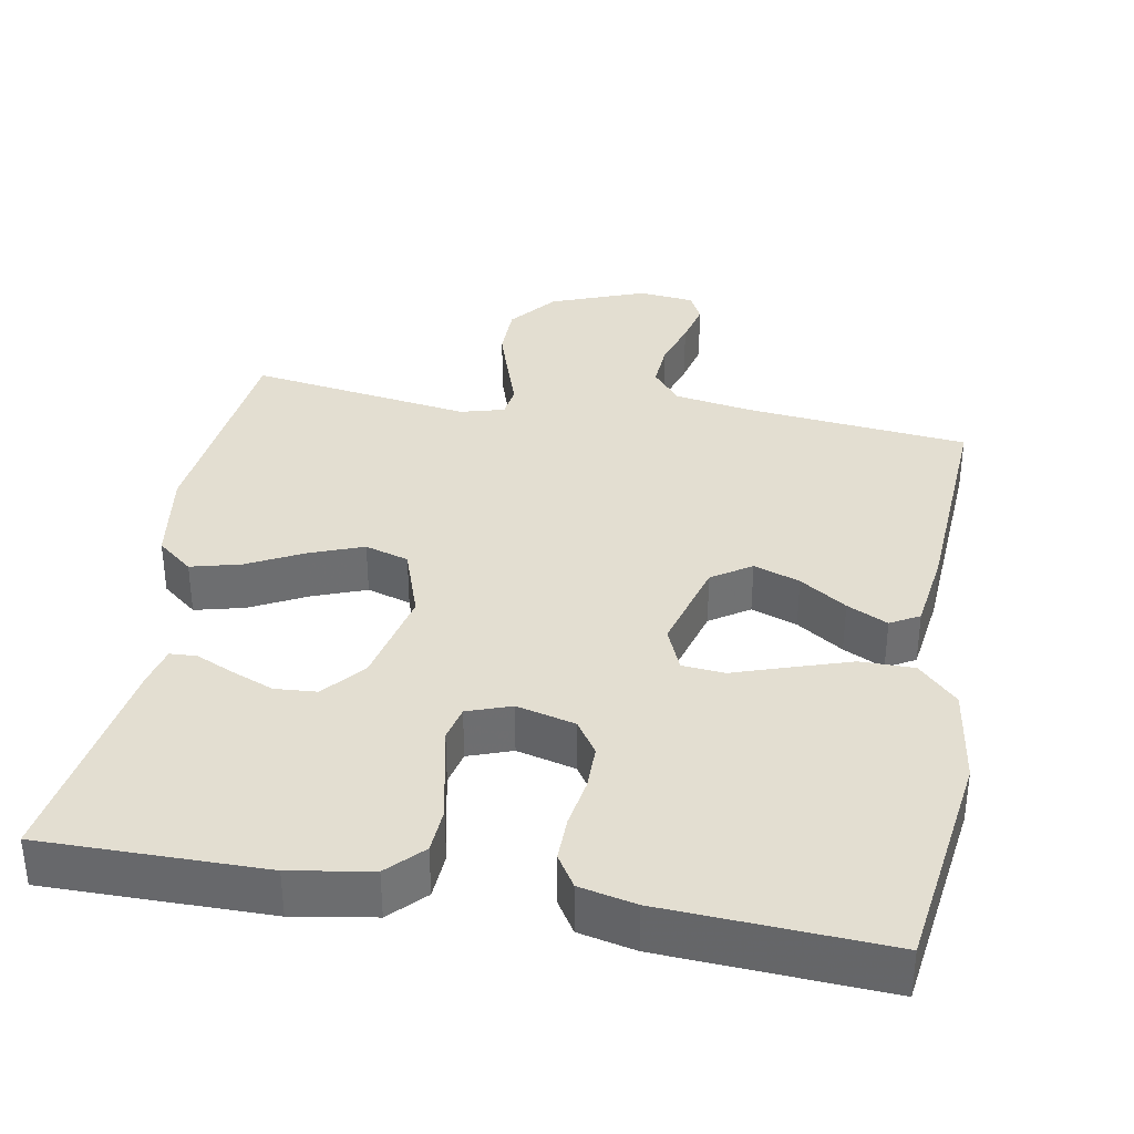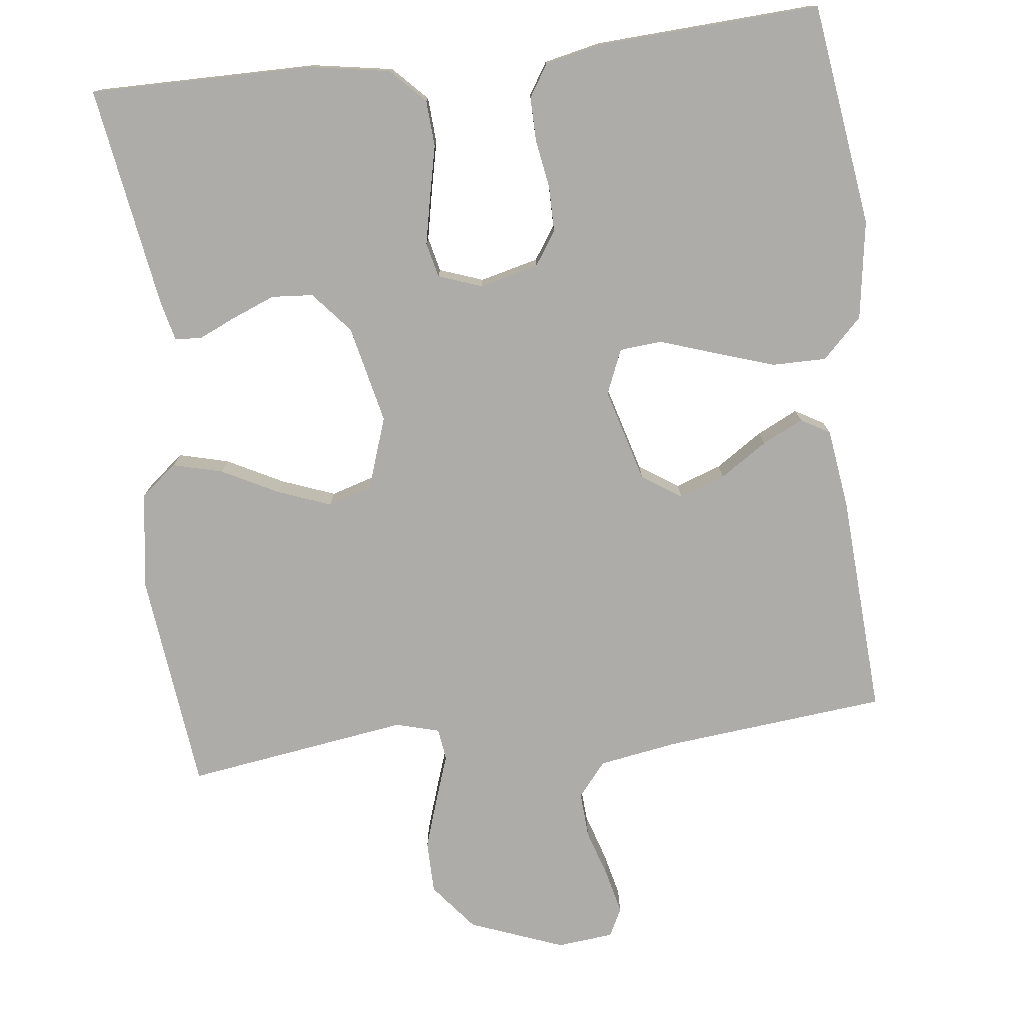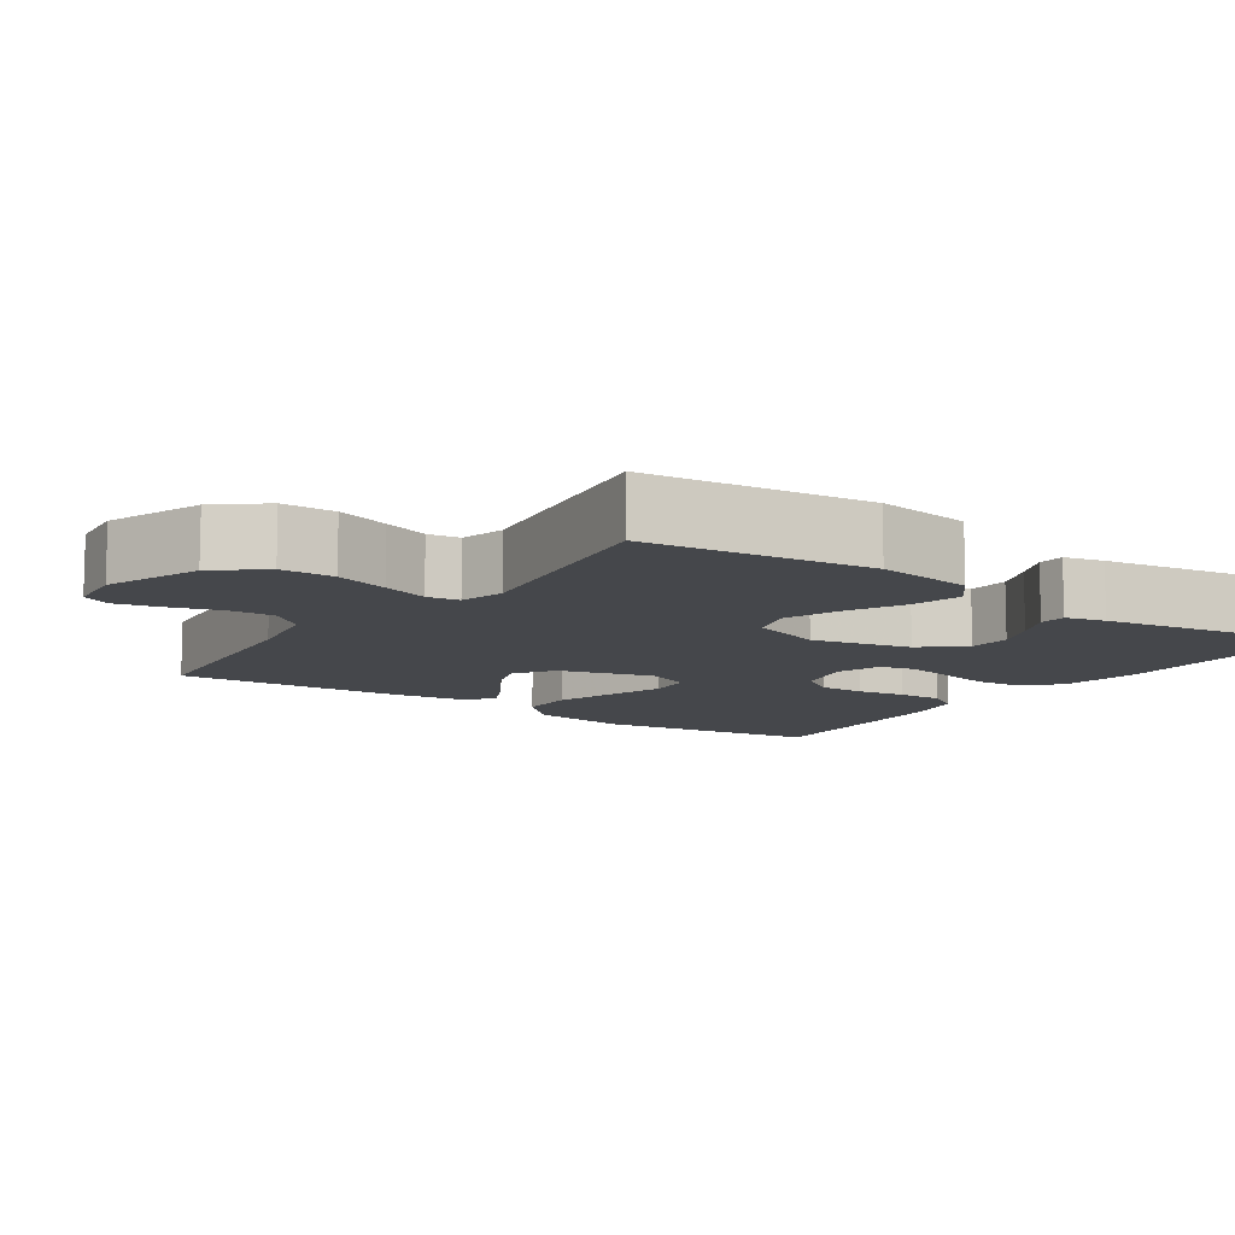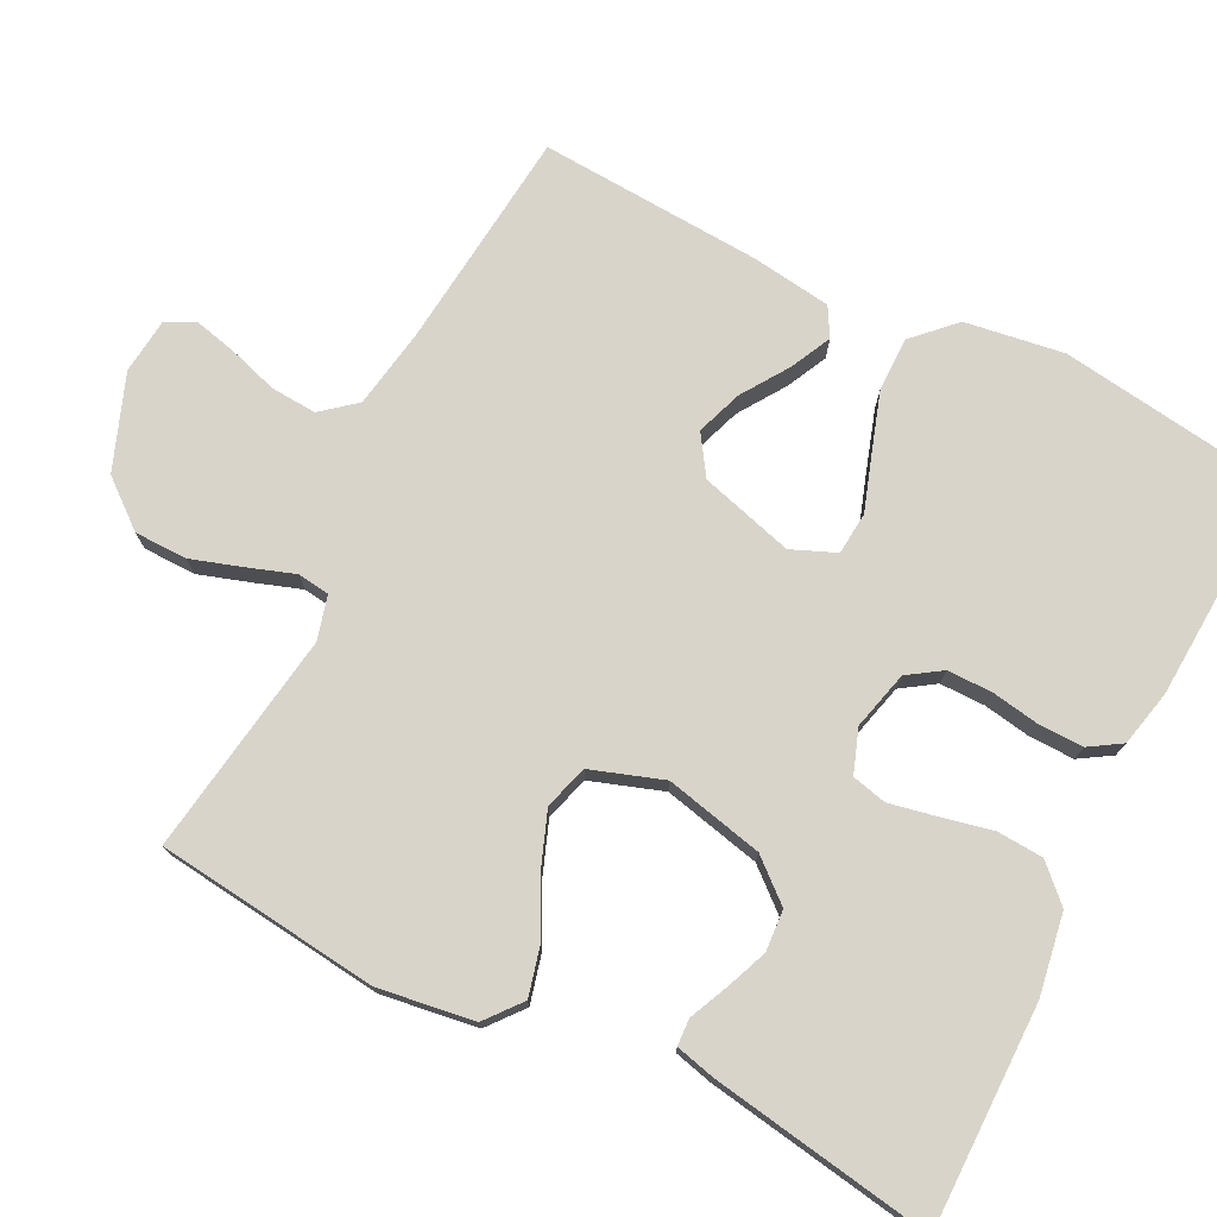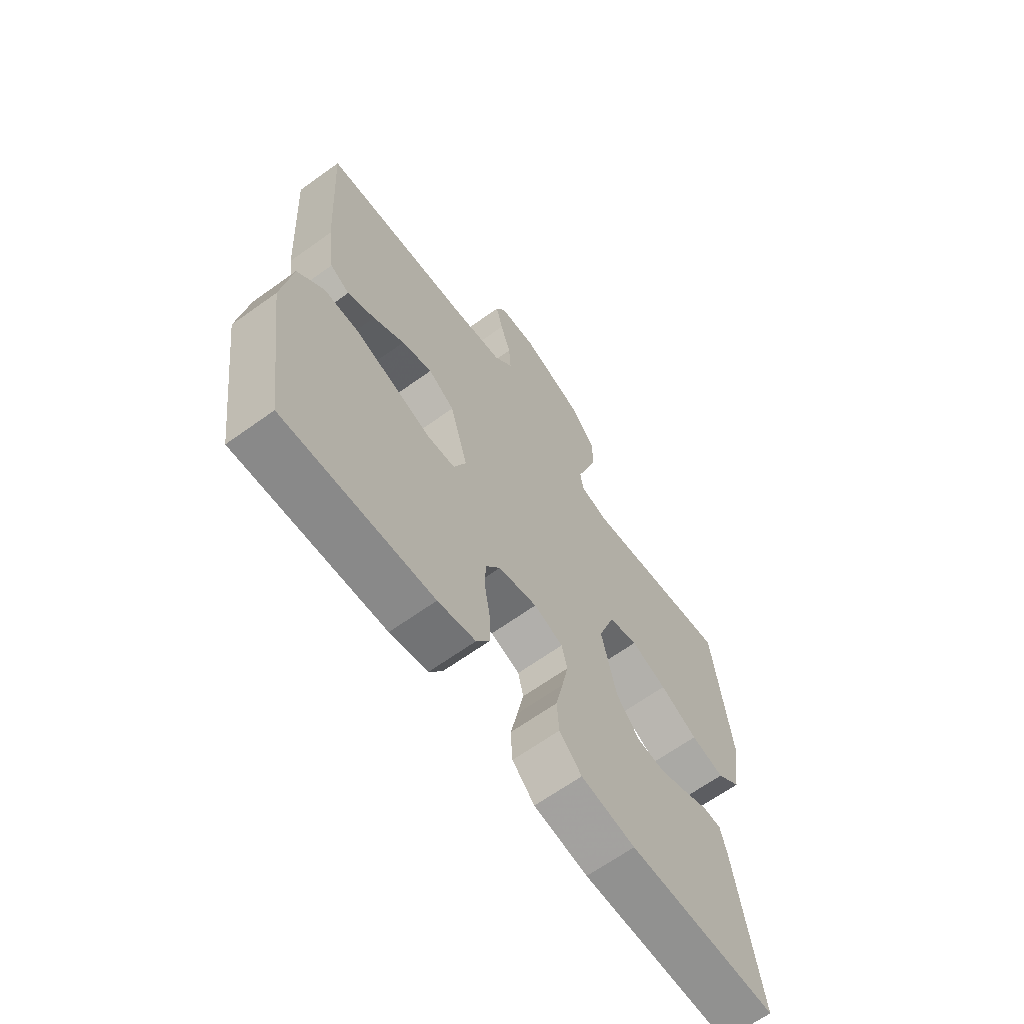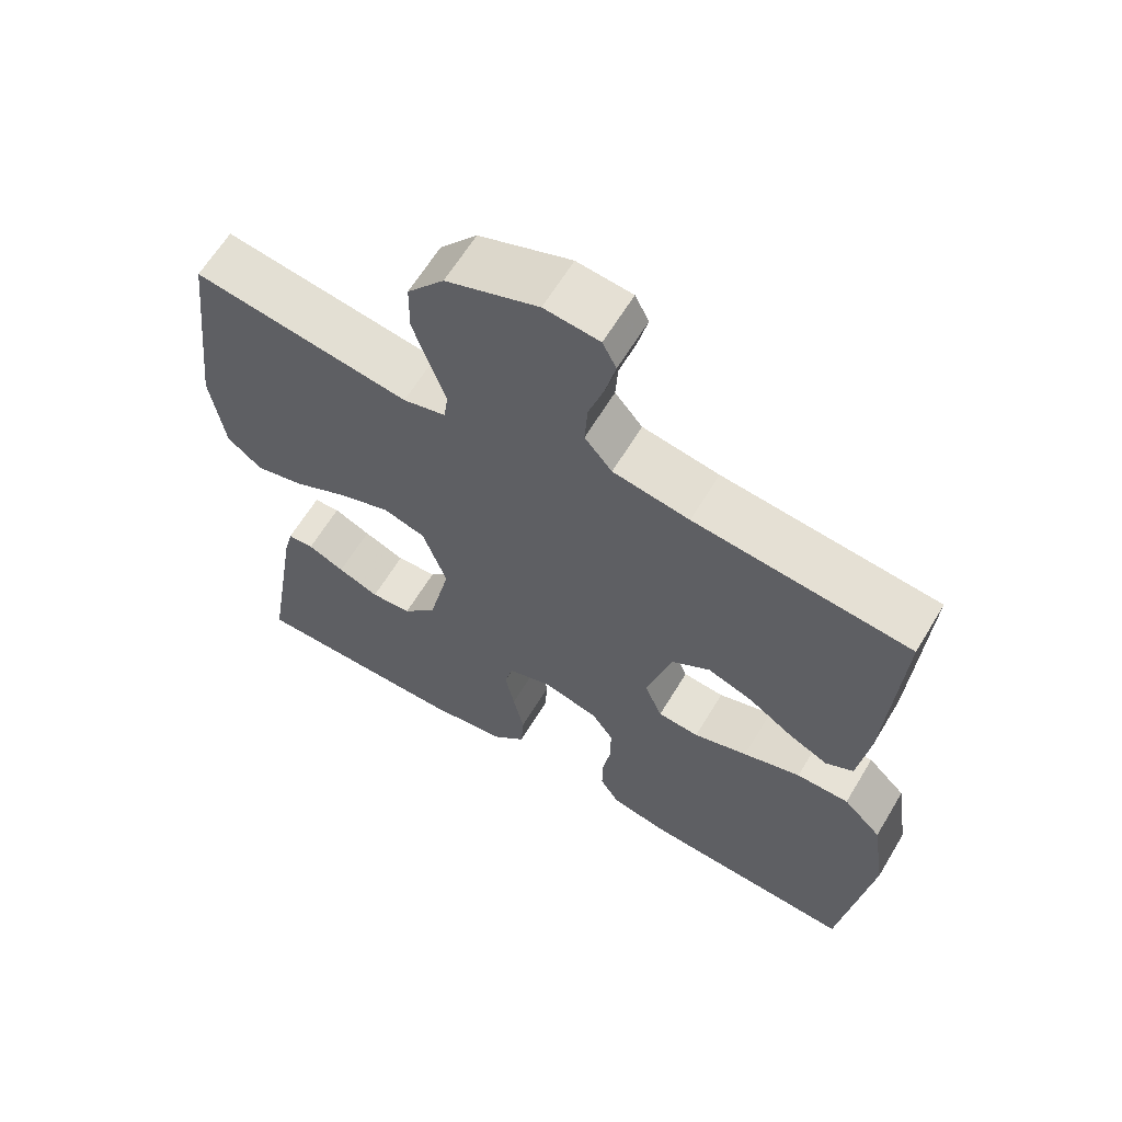
<metadata>
{"format":"obj","ext":"obj","renderer":"f3d","projection":"perspective","resolution":1024,"background":"white","views":[{"elev":36.1,"azim":-169.9,"up":"+Y"},{"elev":-76.8,"azim":-173.4,"up":"+Y"},{"elev":-10.5,"azim":55.5,"up":"+Y"},{"elev":75.1,"azim":116.7,"up":"+Y"},{"elev":-65.7,"azim":-54.2,"up":"+Z"},{"elev":63.3,"azim":-149.0,"up":"+Z"}]}
</metadata>
<code>
v -0.5 0.07 0.5
v -0.2 0.07 0.531
v -0.094 0.07 0.549
v -0.056 0.07 0.595
v -0.06 0.07 0.657
v -0.081 0.07 0.723
v -0.095 0.07 0.782
v -0.076 0.07 0.82
v 0 0.07 0.828
v 0.127 0.07 0.78
v 0.178 0.07 0.717
v 0.179 0.07 0.646
v 0.156 0.07 0.575
v 0.135 0.07 0.514
v 0.141 0.07 0.471
v 0.2 0.07 0.455
v 0.5 0.07 0.5
v 0.535 0.07 0.2
v 0.516 0.07 0.071
v 0.468 0.07 0.032
v 0.401 0.07 0.049
v 0.325 0.07 0.088
v 0.253 0.07 0.115
v 0.194 0.07 0.097
v 0.161 0.07 0
v 0.191 0.07 -0.132
v 0.238 0.07 -0.187
v 0.294 0.07 -0.191
v 0.351 0.07 -0.168
v 0.402 0.07 -0.145
v 0.438 0.07 -0.147
v 0.451 0.07 -0.2
v 0.5 0.07 -0.5
v 0.2 0.07 -0.499
v 0.091 0.07 -0.481
v 0.046 0.07 -0.435
v 0.042 0.07 -0.373
v 0.057 0.07 -0.304
v 0.07 0.07 -0.24
v 0.059 0.07 -0.193
v 0 0.07 -0.172
v -0.079 0.07 -0.192
v -0.109 0.07 -0.237
v -0.109 0.07 -0.298
v -0.098 0.07 -0.363
v -0.097 0.07 -0.423
v -0.124 0.07 -0.466
v -0.2 0.07 -0.483
v -0.5 0.07 -0.5
v -0.542 0.07 -0.2
v -0.522 0.07 -0.067
v -0.469 0.07 -0.014
v -0.396 0.07 -0.014
v -0.316 0.07 -0.04
v -0.241 0.07 -0.065
v -0.184 0.07 -0.06
v -0.159 0.07 0
v -0.195 0.07 0.126
v -0.248 0.07 0.161
v -0.31 0.07 0.139
v -0.373 0.07 0.097
v -0.428 0.07 0.07
v -0.467 0.07 0.092
v -0.482 0.07 0.2
v -0.5 0 0.5
v -0.2 0 0.531
v -0.094 0 0.549
v -0.056 0 0.595
v -0.06 0 0.657
v -0.081 0 0.723
v -0.095 0 0.782
v -0.076 0 0.82
v 0 0 0.828
v 0.127 0 0.78
v 0.178 0 0.717
v 0.179 0 0.646
v 0.156 0 0.575
v 0.135 0 0.514
v 0.141 0 0.471
v 0.2 0 0.455
v 0.5 0 0.5
v 0.535 0 0.2
v 0.516 0 0.071
v 0.468 0 0.032
v 0.401 0 0.049
v 0.325 0 0.088
v 0.253 0 0.115
v 0.194 0 0.097
v 0.161 0 0
v 0.191 0 -0.132
v 0.238 0 -0.187
v 0.294 0 -0.191
v 0.351 0 -0.168
v 0.402 0 -0.145
v 0.438 0 -0.147
v 0.451 0 -0.2
v 0.5 0 -0.5
v 0.2 0 -0.499
v 0.091 0 -0.481
v 0.046 0 -0.435
v 0.042 0 -0.373
v 0.057 0 -0.304
v 0.07 0 -0.24
v 0.059 0 -0.193
v 0 0 -0.172
v -0.079 0 -0.192
v -0.109 0 -0.237
v -0.109 0 -0.298
v -0.098 0 -0.363
v -0.097 0 -0.423
v -0.124 0 -0.466
v -0.2 0 -0.483
v -0.5 0 -0.5
v -0.542 0 -0.2
v -0.522 0 -0.067
v -0.469 0 -0.014
v -0.396 0 -0.014
v -0.316 0 -0.04
v -0.241 0 -0.065
v -0.184 0 -0.06
v -0.159 0 0
v -0.195 0 0.126
v -0.248 0 0.161
v -0.31 0 0.139
v -0.373 0 0.097
v -0.428 0 0.07
v -0.467 0 0.092
v -0.482 0 0.2
f 63 64 1 2
f 60 61 62 63
f 59 60 63 2
f 58 59 2 3
f 57 58 3 4
f 52 53 54 55
f 50 51 52 55
f 50 55 56
f 49 50 56
f 48 49 56
f 47 48 56 57
f 44 45 46 47
f 43 44 47 57
f 35 36 37 38
f 35 38 39
f 34 35 39
f 33 34 39 40
f 29 30 31 32
f 28 29 32 33
f 27 28 33 40
f 19 20 21 22
f 19 22 23
f 16 17 18 19
f 15 16 19 23
f 11 12 13 14
f 9 10 11 14
f 9 14 15
f 5 6 7 8
f 5 8 9 15
f 42 43 57 4
f 26 27 40 41
f 25 26 41
f 24 25 41 42
f 5 15 23 24
f 4 5 24
f 4 24 42
f 66 65 128 127
f 127 126 125 124
f 66 127 124 123
f 67 66 123 122
f 68 67 122 121
f 119 118 117 116
f 119 116 115 114
f 120 119 114
f 120 114 113
f 120 113 112
f 121 120 112 111
f 111 110 109 108
f 121 111 108 107
f 102 101 100 99
f 103 102 99
f 103 99 98
f 104 103 98 97
f 96 95 94 93
f 97 96 93 92
f 104 97 92 91
f 86 85 84 83
f 87 86 83
f 83 82 81 80
f 87 83 80 79
f 78 77 76 75
f 78 75 74 73
f 79 78 73
f 72 71 70 69
f 79 73 72 69
f 68 121 107 106
f 105 104 91 90
f 105 90 89
f 106 105 89 88
f 88 87 79 69
f 88 69 68
f 106 88 68
f 1 65 66 2
f 2 66 67 3
f 3 67 68 4
f 4 68 69 5
f 5 69 70 6
f 6 70 71 7
f 7 71 72 8
f 8 72 73 9
f 9 73 74 10
f 10 74 75 11
f 11 75 76 12
f 12 76 77 13
f 13 77 78 14
f 14 78 79 15
f 15 79 80 16
f 16 80 81 17
f 17 81 82 18
f 18 82 83 19
f 19 83 84 20
f 20 84 85 21
f 21 85 86 22
f 22 86 87 23
f 23 87 88 24
f 24 88 89 25
f 25 89 90 26
f 26 90 91 27
f 27 91 92 28
f 28 92 93 29
f 29 93 94 30
f 30 94 95 31
f 31 95 96 32
f 32 96 97 33
f 33 97 98 34
f 34 98 99 35
f 35 99 100 36
f 36 100 101 37
f 37 101 102 38
f 38 102 103 39
f 39 103 104 40
f 40 104 105 41
f 41 105 106 42
f 42 106 107 43
f 43 107 108 44
f 44 108 109 45
f 45 109 110 46
f 46 110 111 47
f 47 111 112 48
f 48 112 113 49
f 49 113 114 50
f 50 114 115 51
f 51 115 116 52
f 52 116 117 53
f 53 117 118 54
f 54 118 119 55
f 55 119 120 56
f 56 120 121 57
f 57 121 122 58
f 58 122 123 59
f 59 123 124 60
f 60 124 125 61
f 61 125 126 62
f 62 126 127 63
f 63 127 128 64
f 64 128 65 1

</code>
